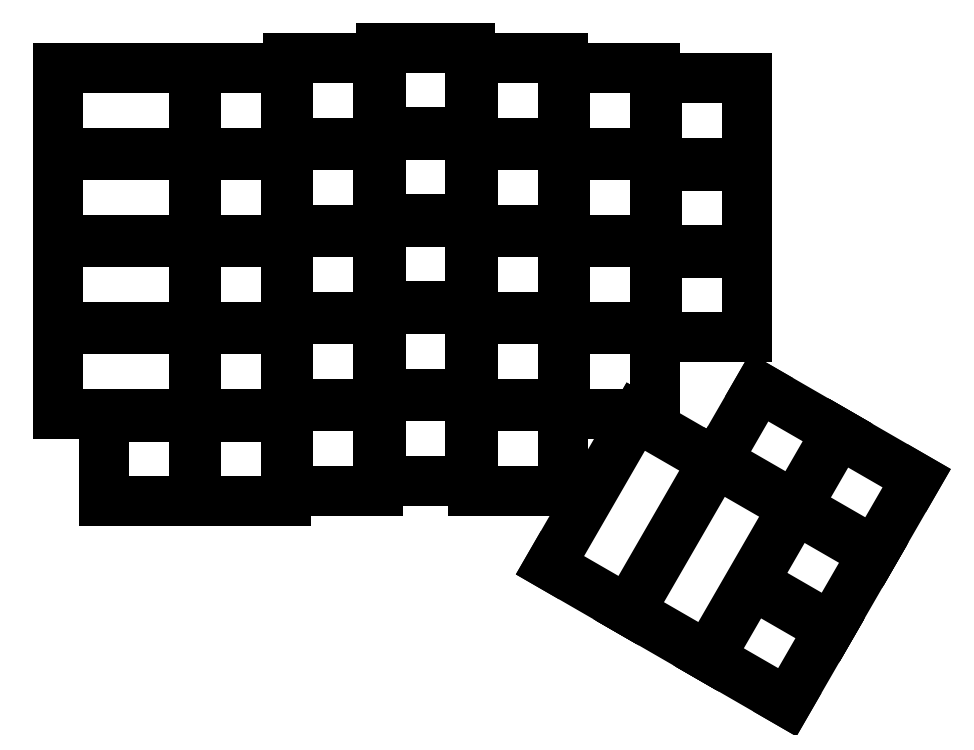
<metadata>
{"format":"dxf","ext":"dxf","renderer":"ezdxf+matplotlib","layout":"modelspace","background":"white","min_lineweight":24,"dpi":150}
</metadata>
<code>
0
SECTION
2
ENTITIES
0
LINE
8
0
10
-8.75
20
-8.25
11
8.75
21
-8.25
0
LINE
8
0
10
8.75
20
-8.25
11
8.75
21
8.25
0
LINE
8
0
10
8.75
20
8.25
11
-8.75
21
8.25
0
LINE
8
0
10
-8.75
20
8.25
11
-8.75
21
-8.25
0
LINE
8
0
10
-17.75
20
8.75
11
8.75
21
8.75
0
LINE
8
0
10
-17.75
20
25.25
11
8.75
21
25.25
0
LINE
8
0
10
-17.75
20
25.75
11
8.75
21
25.75
0
LINE
8
0
10
-17.75
20
42.25
11
8.75
21
42.25
0
LINE
8
0
10
-17.75
20
42.75
11
8.75
21
42.75
0
LINE
8
0
10
-17.75
20
59.25
11
8.75
21
59.25
0
LINE
8
0
10
-17.75
20
59.75
11
8.75
21
59.75
0
LINE
8
0
10
-17.75
20
76.25
11
8.75
21
76.25
0
LINE
8
0
10
9.25
20
-8.25
11
26.75
21
-8.25
0
LINE
8
0
10
26.75
20
-8.25
11
26.75
21
8.25
0
LINE
8
0
10
26.75
20
8.25
11
9.25
21
8.25
0
LINE
8
0
10
9.25
20
8.25
11
9.25
21
-8.25
0
LINE
8
0
10
9.25
20
8.75
11
26.75
21
8.75
0
LINE
8
0
10
26.75
20
8.75
11
26.75
21
25.25
0
LINE
8
0
10
26.75
20
25.25
11
9.25
21
25.25
0
LINE
8
0
10
9.25
20
25.25
11
9.25
21
8.75
0
LINE
8
0
10
9.25
20
25.75
11
26.75
21
25.75
0
LINE
8
0
10
26.75
20
25.75
11
26.75
21
42.25
0
LINE
8
0
10
26.75
20
42.25
11
9.25
21
42.25
0
LINE
8
0
10
9.25
20
42.25
11
9.25
21
25.75
0
LINE
8
0
10
9.25
20
42.75
11
26.75
21
42.75
0
LINE
8
0
10
26.75
20
42.75
11
26.75
21
59.25
0
LINE
8
0
10
26.75
20
59.25
11
9.25
21
59.25
0
LINE
8
0
10
9.25
20
59.25
11
9.25
21
42.75
0
LINE
8
0
10
9.25
20
59.75
11
26.75
21
59.75
0
LINE
8
0
10
26.75
20
59.75
11
26.75
21
76.25
0
LINE
8
0
10
26.75
20
76.25
11
9.25
21
76.25
0
LINE
8
0
10
9.25
20
76.25
11
9.25
21
59.75
0
LINE
8
0
10
27.25
20
-6.25
11
44.75
21
-6.25
0
LINE
8
0
10
44.75
20
-6.25
11
44.75
21
10.25
0
LINE
8
0
10
44.75
20
10.25
11
27.25
21
10.25
0
LINE
8
0
10
27.25
20
10.25
11
27.25
21
-6.25
0
LINE
8
0
10
27.25
20
10.75
11
44.75
21
10.75
0
LINE
8
0
10
44.75
20
10.75
11
44.75
21
27.25
0
LINE
8
0
10
44.75
20
27.25
11
27.25
21
27.25
0
LINE
8
0
10
27.25
20
27.25
11
27.25
21
10.75
0
LINE
8
0
10
27.25
20
27.75
11
44.75
21
27.75
0
LINE
8
0
10
44.75
20
27.75
11
44.75
21
44.25
0
LINE
8
0
10
44.75
20
44.25
11
27.25
21
44.25
0
LINE
8
0
10
27.25
20
44.25
11
27.25
21
27.75
0
LINE
8
0
10
27.25
20
44.75
11
44.75
21
44.75
0
LINE
8
0
10
44.75
20
44.75
11
44.75
21
61.25
0
LINE
8
0
10
44.75
20
61.25
11
27.25
21
61.25
0
LINE
8
0
10
27.25
20
61.25
11
27.25
21
44.75
0
LINE
8
0
10
27.25
20
61.75
11
44.75
21
61.75
0
LINE
8
0
10
44.75
20
61.75
11
44.75
21
78.25
0
LINE
8
0
10
44.75
20
78.25
11
27.25
21
78.25
0
LINE
8
0
10
27.25
20
78.25
11
27.25
21
61.75
0
LINE
8
0
10
45.25
20
-4.25
11
62.75
21
-4.25
0
LINE
8
0
10
62.75
20
-4.25
11
62.75
21
12.25
0
LINE
8
0
10
62.75
20
12.25
11
45.25
21
12.25
0
LINE
8
0
10
45.25
20
12.25
11
45.25
21
-4.25
0
LINE
8
0
10
45.25
20
12.75
11
62.75
21
12.75
0
LINE
8
0
10
62.75
20
12.75
11
62.75
21
29.25
0
LINE
8
0
10
62.75
20
29.25
11
45.25
21
29.25
0
LINE
8
0
10
45.25
20
29.25
11
45.25
21
12.75
0
LINE
8
0
10
45.25
20
29.75
11
62.75
21
29.75
0
LINE
8
0
10
62.75
20
29.75
11
62.75
21
46.25
0
LINE
8
0
10
62.75
20
46.25
11
45.25
21
46.25
0
LINE
8
0
10
45.25
20
46.25
11
45.25
21
29.75
0
LINE
8
0
10
45.25
20
46.75
11
62.75
21
46.75
0
LINE
8
0
10
62.75
20
46.75
11
62.75
21
63.25
0
LINE
8
0
10
62.75
20
63.25
11
45.25
21
63.25
0
LINE
8
0
10
45.25
20
63.25
11
45.25
21
46.75
0
LINE
8
0
10
45.25
20
63.75
11
62.75
21
63.75
0
LINE
8
0
10
62.75
20
63.75
11
62.75
21
80.25
0
LINE
8
0
10
62.75
20
80.25
11
45.25
21
80.25
0
LINE
8
0
10
45.25
20
80.25
11
45.25
21
63.75
0
LINE
8
0
10
63.25
20
-6.25
11
80.75
21
-6.25
0
LINE
8
0
10
80.75
20
-6.25
11
80.75
21
10.25
0
LINE
8
0
10
80.75
20
10.25
11
63.25
21
10.25
0
LINE
8
0
10
63.25
20
10.25
11
63.25
21
-6.25
0
LINE
8
0
10
63.25
20
10.75
11
80.75
21
10.75
0
LINE
8
0
10
80.75
20
10.75
11
80.75
21
27.25
0
LINE
8
0
10
80.75
20
27.25
11
63.25
21
27.25
0
LINE
8
0
10
63.25
20
27.25
11
63.25
21
10.75
0
LINE
8
0
10
63.25
20
27.75
11
80.75
21
27.75
0
LINE
8
0
10
80.75
20
27.75
11
80.75
21
44.25
0
LINE
8
0
10
80.75
20
44.25
11
63.25
21
44.25
0
LINE
8
0
10
63.25
20
44.25
11
63.25
21
27.75
0
LINE
8
0
10
63.25
20
44.75
11
80.75
21
44.75
0
LINE
8
0
10
80.75
20
44.75
11
80.75
21
61.25
0
LINE
8
0
10
80.75
20
61.25
11
63.25
21
61.25
0
LINE
8
0
10
63.25
20
61.25
11
63.25
21
44.75
0
LINE
8
0
10
63.25
20
61.75
11
80.75
21
61.75
0
LINE
8
0
10
80.75
20
61.75
11
80.75
21
78.25
0
LINE
8
0
10
80.75
20
78.25
11
63.25
21
78.25
0
LINE
8
0
10
63.25
20
78.25
11
63.25
21
61.75
0
LINE
8
0
10
81.25
20
8.75
11
98.75
21
8.75
0
LINE
8
0
10
98.75
20
8.75
11
98.75
21
25.25
0
LINE
8
0
10
98.75
20
25.25
11
81.25
21
25.25
0
LINE
8
0
10
81.25
20
25.25
11
81.25
21
8.75
0
LINE
8
0
10
81.25
20
25.75
11
98.75
21
25.75
0
LINE
8
0
10
98.75
20
25.75
11
98.75
21
42.25
0
LINE
8
0
10
98.75
20
42.25
11
81.25
21
42.25
0
LINE
8
0
10
81.25
20
42.25
11
81.25
21
25.75
0
LINE
8
0
10
81.25
20
42.75
11
98.75
21
42.75
0
LINE
8
0
10
98.75
20
42.75
11
98.75
21
59.25
0
LINE
8
0
10
98.75
20
59.25
11
81.25
21
59.25
0
LINE
8
0
10
81.25
20
59.25
11
81.25
21
42.75
0
LINE
8
0
10
81.25
20
59.75
11
98.75
21
59.75
0
LINE
8
0
10
98.75
20
59.75
11
98.75
21
76.25
0
LINE
8
0
10
98.75
20
76.25
11
81.25
21
76.25
0
LINE
8
0
10
81.25
20
76.25
11
81.25
21
59.75
0
LINE
8
0
10
99.25
20
23.75
11
116.8
21
23.75
0
LINE
8
0
10
116.8
20
23.75
11
116.8
21
40.25
0
LINE
8
0
10
116.8
20
40.25
11
99.25
21
40.25
0
LINE
8
0
10
99.25
20
40.25
11
99.25
21
23.75
0
LINE
8
0
10
99.25
20
40.75
11
116.8
21
40.75
0
LINE
8
0
10
116.8
20
40.75
11
116.8
21
57.25
0
LINE
8
0
10
116.8
20
57.25
11
99.25
21
57.25
0
LINE
8
0
10
99.25
20
57.25
11
99.25
21
40.75
0
LINE
8
0
10
99.25
20
57.75
11
116.8
21
57.75
0
LINE
8
0
10
116.8
20
57.75
11
116.8
21
74.25
0
LINE
8
0
10
116.8
20
74.25
11
99.25
21
74.25
0
LINE
8
0
10
99.25
20
74.25
11
99.25
21
57.75
0
LINE
8
0
10
93.45
20
-29.52
11
110.2
21
-0.5079
0
LINE
8
0
10
78.3
20
-20.77
11
95.05
21
8.242
0
LINE
8
0
10
109
20
-38.52
11
125.8
21
-9.508
0
LINE
8
0
10
93.89
20
-29.77
11
110.6
21
-0.7579
0
LINE
8
0
10
110.9
20
-0.3248
11
126
21
-9.075
0
LINE
8
0
10
126
20
-9.075
11
134.3
21
5.215
0
LINE
8
0
10
134.3
20
5.215
11
119.1
21
13.96
0
LINE
8
0
10
119.1
20
13.96
11
110.9
21
-0.3248
0
LINE
8
0
10
109.5
20
-38.77
11
124.6
21
-47.52
0
LINE
8
0
10
124.6
20
-47.52
11
132.9
21
-33.23
0
LINE
8
0
10
132.9
20
-33.23
11
117.7
21
-24.48
0
LINE
8
0
10
117.7
20
-24.48
11
109.5
21
-38.77
0
LINE
8
0
10
118
20
-24.05
11
133.1
21
-32.8
0
LINE
8
0
10
133.1
20
-32.8
11
141.4
21
-18.51
0
LINE
8
0
10
141.4
20
-18.51
11
126.2
21
-9.758
0
LINE
8
0
10
126.2
20
-9.758
11
118
21
-24.05
0
LINE
8
0
10
126.5
20
-9.325
11
141.6
21
-18.07
0
LINE
8
0
10
141.6
20
-18.07
11
149.9
21
-3.785
0
LINE
8
0
10
149.9
20
-3.785
11
134.7
21
4.965
0
LINE
8
0
10
134.7
20
4.965
11
126.5
21
-9.325
0
LINE
8
0
10
8.75
20
8.75
11
8.75
21
25.25
0
LINE
8
0
10
-17.75
20
25.25
11
-17.75
21
8.75
0
LINE
8
0
10
8.75
20
25.75
11
8.75
21
42.25
0
LINE
8
0
10
-17.75
20
42.25
11
-17.75
21
25.75
0
LINE
8
0
10
8.75
20
42.75
11
8.75
21
59.25
0
LINE
8
0
10
-17.75
20
59.25
11
-17.75
21
42.75
0
LINE
8
0
10
8.75
20
59.75
11
8.75
21
76.25
0
LINE
8
0
10
-17.75
20
76.25
11
-17.75
21
59.75
0
LINE
8
0
10
78.3
20
-20.77
11
93.45
21
-29.52
0
LINE
8
0
10
110.2
20
-0.5079
11
95.05
21
8.242
0
LINE
8
0
10
93.89
20
-29.77
11
109
21
-38.52
0
LINE
8
0
10
125.8
20
-9.508
11
110.6
21
-0.7579
0
ENDSEC
0
EOF

</code>
